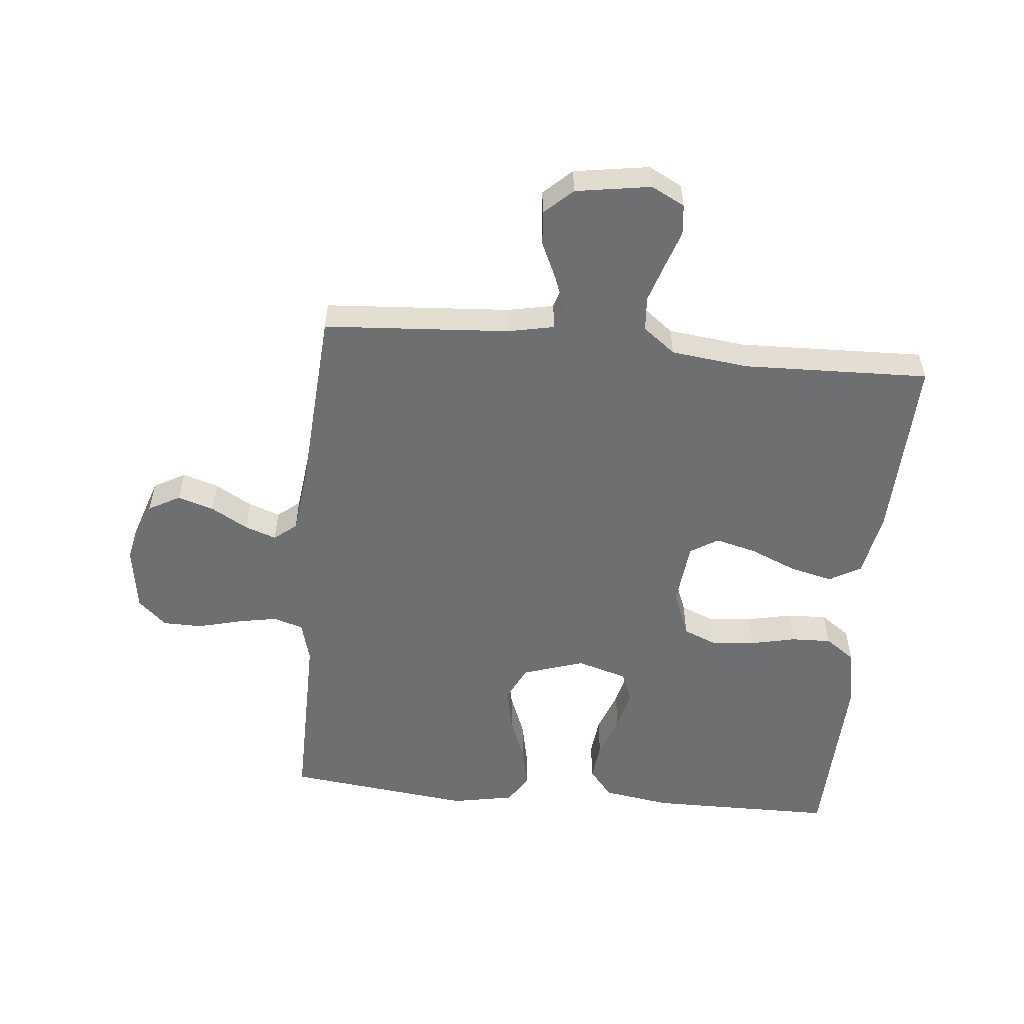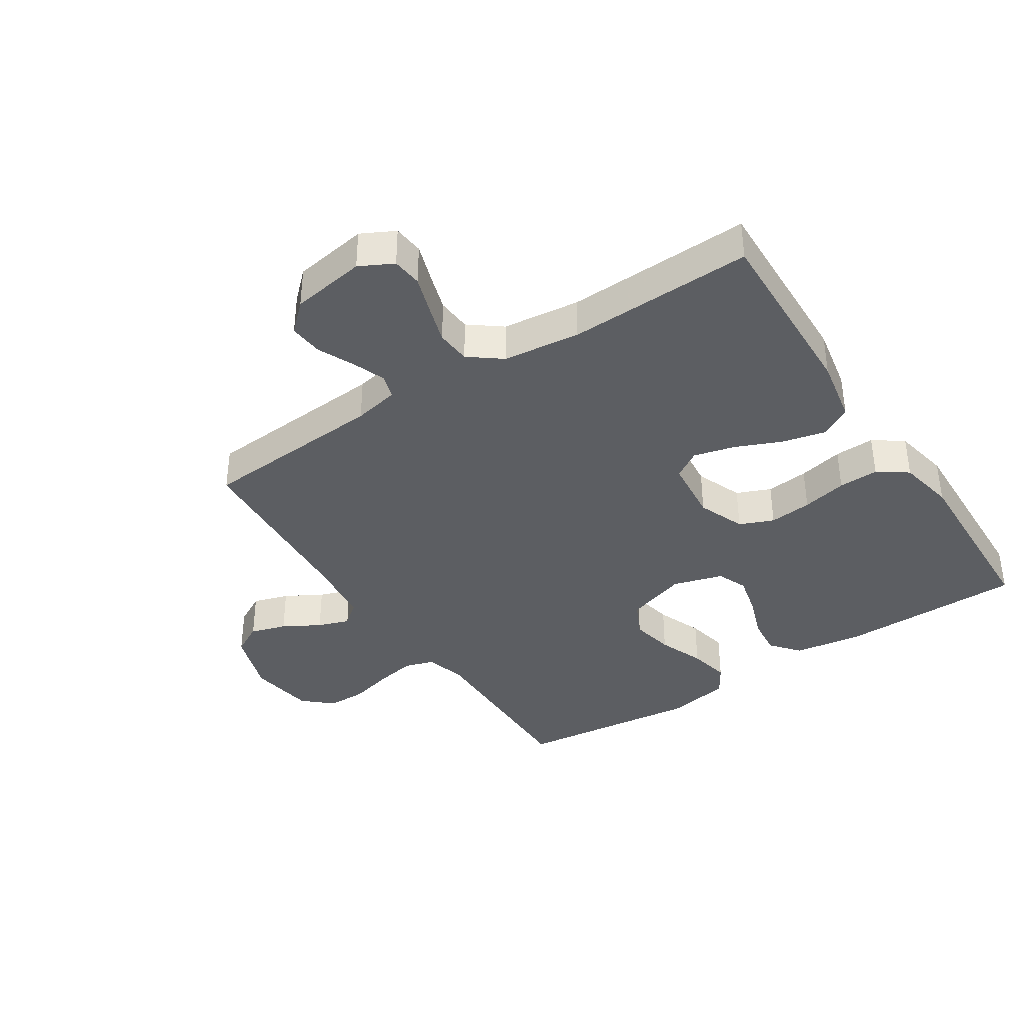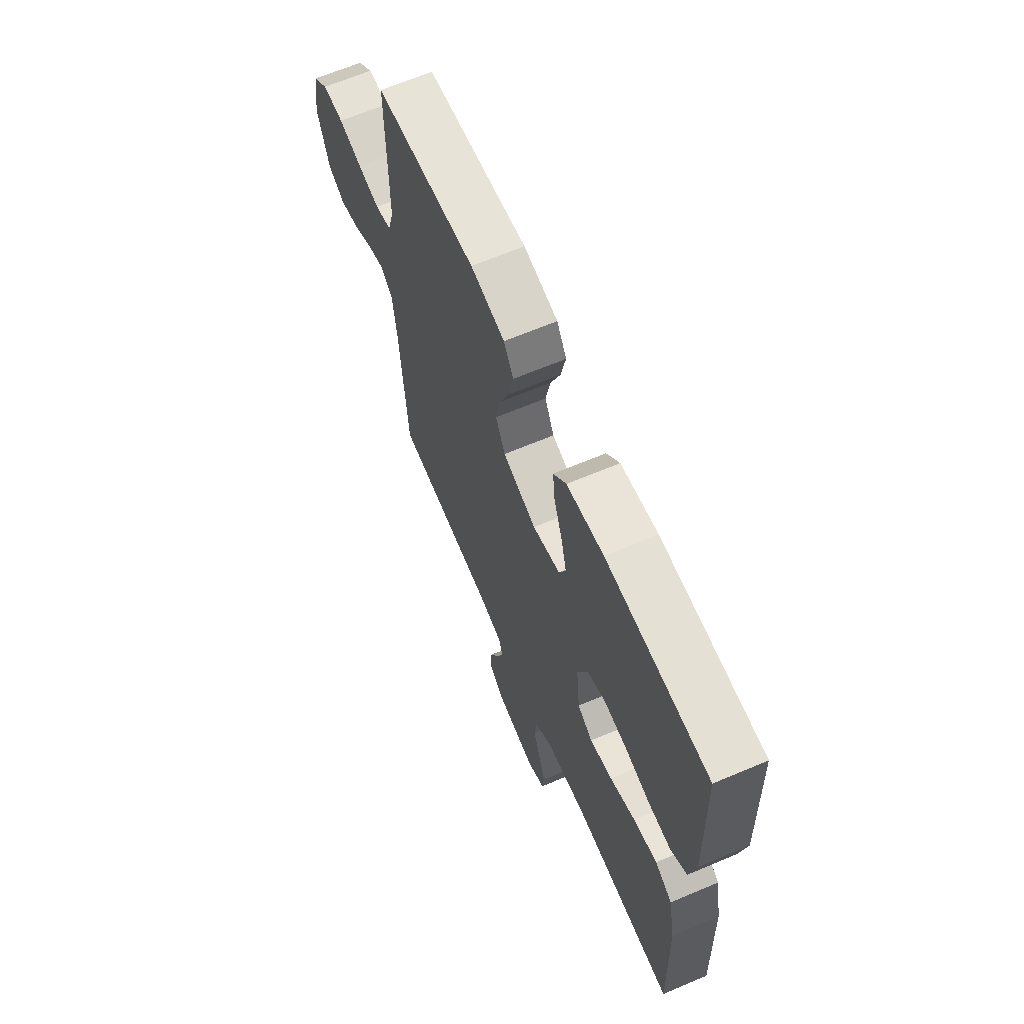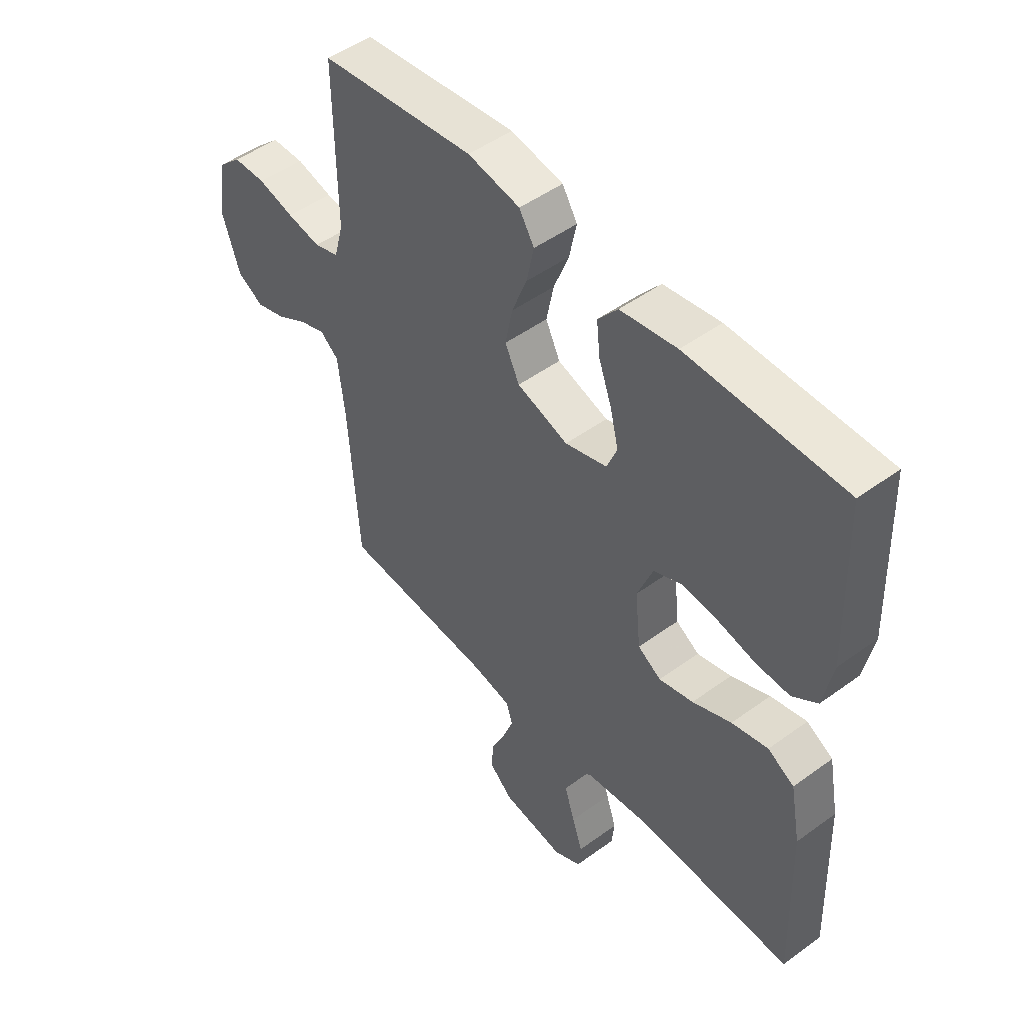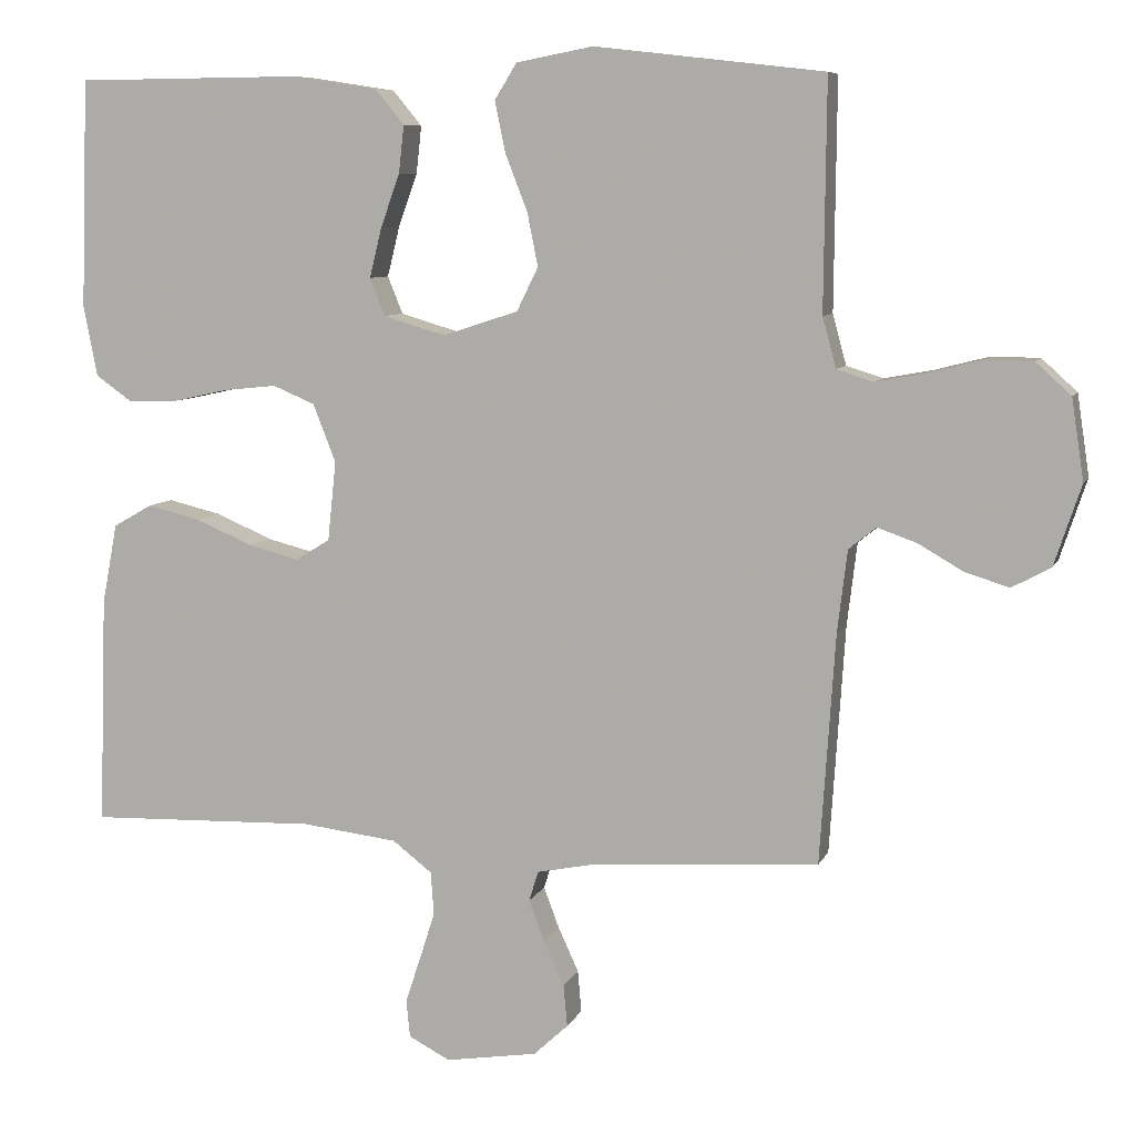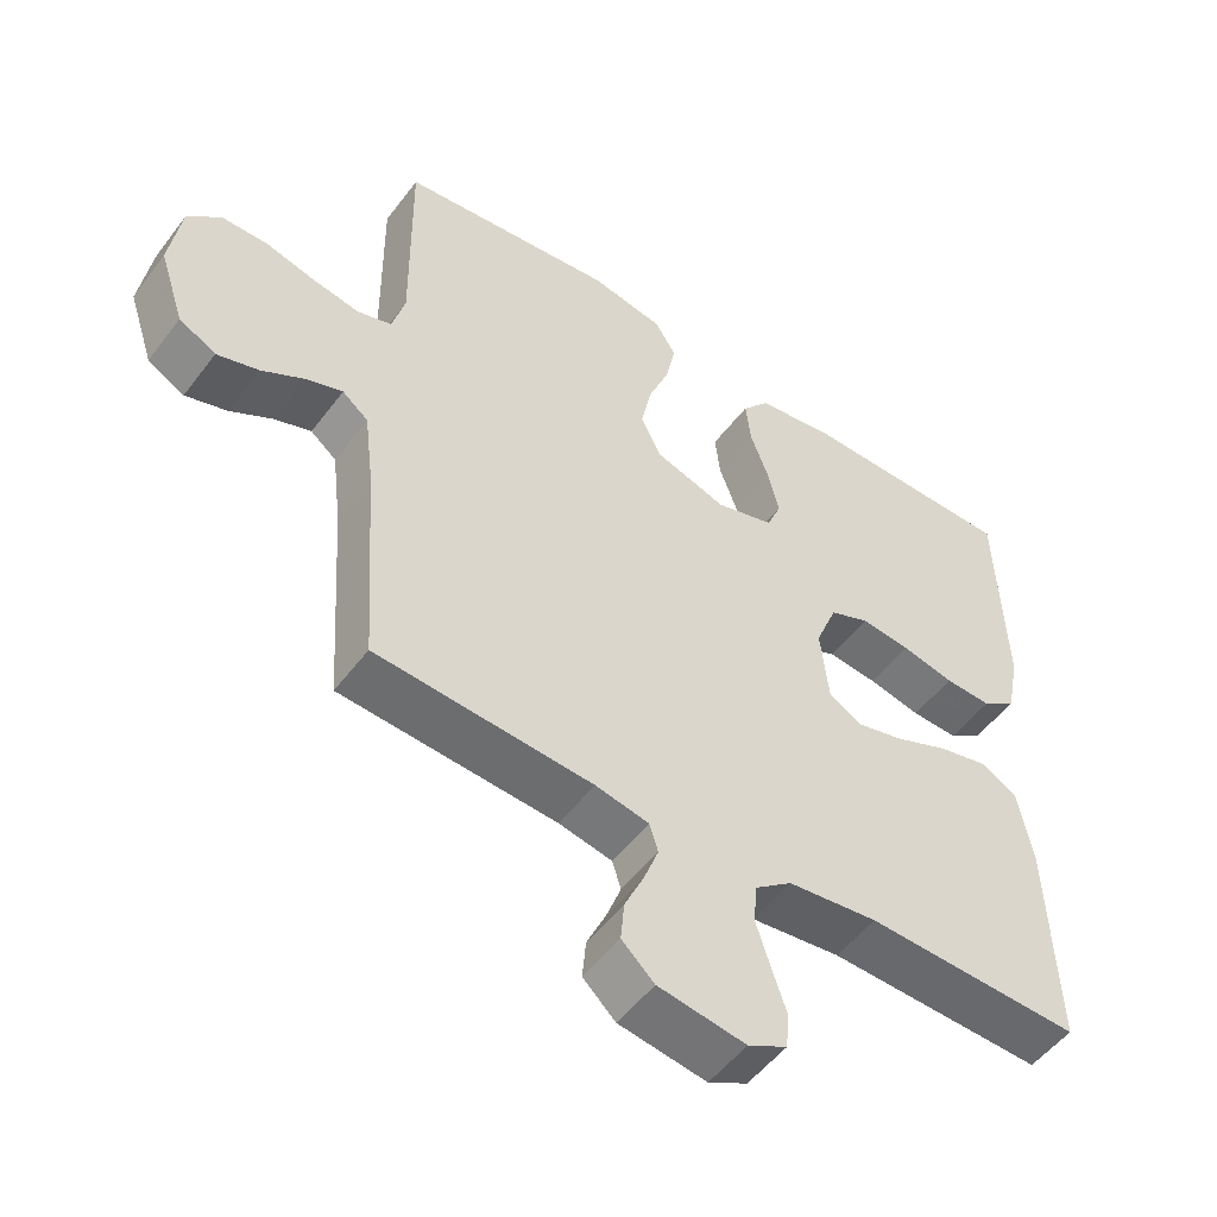
<metadata>
{"format":"obj","ext":"obj","renderer":"f3d","projection":"perspective","resolution":1024,"background":"white","views":[{"elev":-54.6,"azim":174.5,"up":"+Y"},{"elev":-38.1,"azim":-146.8,"up":"+Y"},{"elev":65.8,"azim":-113.0,"up":"+Z"},{"elev":48.9,"azim":-129.0,"up":"+Z"},{"elev":7.7,"azim":15.9,"up":"+Z"},{"elev":-52.0,"azim":144.1,"up":"+Z"}]}
</metadata>
<code>
v 0.5 0.07 0.5
v 0.497 0.07 0.2
v 0.515 0.07 0.134
v 0.563 0.07 0.119
v 0.628 0.07 0.131
v 0.698 0.07 0.149
v 0.761 0.07 0.148
v 0.807 0.07 0.106
v 0.823 0.07 0
v 0.788 0.07 -0.105
v 0.737 0.07 -0.133
v 0.679 0.07 -0.115
v 0.62 0.07 -0.081
v 0.569 0.07 -0.063
v 0.533 0.07 -0.092
v 0.52 0.07 -0.2
v 0.5 0.07 -0.5
v 0.2 0.07 -0.52
v 0.126 0.07 -0.535
v 0.114 0.07 -0.574
v 0.134 0.07 -0.627
v 0.161 0.07 -0.686
v 0.166 0.07 -0.741
v 0.121 0.07 -0.783
v 0 0.07 -0.802
v -0.054 0.07 -0.774
v -0.059 0.07 -0.725
v -0.039 0.07 -0.665
v -0.019 0.07 -0.602
v -0.023 0.07 -0.546
v -0.075 0.07 -0.506
v -0.2 0.07 -0.491
v -0.5 0.07 -0.5
v -0.49 0.07 -0.2
v -0.47 0.07 -0.095
v -0.419 0.07 -0.066
v -0.349 0.07 -0.083
v -0.274 0.07 -0.115
v -0.208 0.07 -0.132
v -0.163 0.07 -0.104
v -0.152 0.07 0
v -0.182 0.07 0.076
v -0.237 0.07 0.099
v -0.306 0.07 0.092
v -0.379 0.07 0.076
v -0.444 0.07 0.074
v -0.492 0.07 0.108
v -0.51 0.07 0.2
v -0.5 0.07 0.5
v -0.2 0.07 0.502
v -0.091 0.07 0.485
v -0.053 0.07 0.439
v -0.06 0.07 0.376
v -0.085 0.07 0.307
v -0.101 0.07 0.242
v -0.081 0.07 0.193
v 0 0.07 0.169
v 0.099 0.07 0.201
v 0.127 0.07 0.258
v 0.113 0.07 0.328
v 0.084 0.07 0.402
v 0.07 0.07 0.469
v 0.099 0.07 0.516
v 0.2 0.07 0.535
v 0.5 0 0.5
v 0.497 0 0.2
v 0.515 0 0.134
v 0.563 0 0.119
v 0.628 0 0.131
v 0.698 0 0.149
v 0.761 0 0.148
v 0.807 0 0.106
v 0.823 0 0
v 0.788 0 -0.105
v 0.737 0 -0.133
v 0.679 0 -0.115
v 0.62 0 -0.081
v 0.569 0 -0.063
v 0.533 0 -0.092
v 0.52 0 -0.2
v 0.5 0 -0.5
v 0.2 0 -0.52
v 0.126 0 -0.535
v 0.114 0 -0.574
v 0.134 0 -0.627
v 0.161 0 -0.686
v 0.166 0 -0.741
v 0.121 0 -0.783
v 0 0 -0.802
v -0.054 0 -0.774
v -0.059 0 -0.725
v -0.039 0 -0.665
v -0.019 0 -0.602
v -0.023 0 -0.546
v -0.075 0 -0.506
v -0.2 0 -0.491
v -0.5 0 -0.5
v -0.49 0 -0.2
v -0.47 0 -0.095
v -0.419 0 -0.066
v -0.349 0 -0.083
v -0.274 0 -0.115
v -0.208 0 -0.132
v -0.163 0 -0.104
v -0.152 0 0
v -0.182 0 0.076
v -0.237 0 0.099
v -0.306 0 0.092
v -0.379 0 0.076
v -0.444 0 0.074
v -0.492 0 0.108
v -0.51 0 0.2
v -0.5 0 0.5
v -0.2 0 0.502
v -0.091 0 0.485
v -0.053 0 0.439
v -0.06 0 0.376
v -0.085 0 0.307
v -0.101 0 0.242
v -0.081 0 0.193
v 0 0 0.169
v 0.099 0 0.201
v 0.127 0 0.258
v 0.113 0 0.328
v 0.084 0 0.402
v 0.07 0 0.469
v 0.099 0 0.516
v 0.2 0 0.535
f 63 64 1 2
f 60 61 62 63
f 59 60 63 2
f 58 59 2 3
f 57 58 3 4
f 51 52 53 54
f 51 54 55
f 50 51 55
f 49 50 55
f 48 49 55 56
f 44 45 46 47
f 43 44 47 48
f 35 36 37 38
f 35 38 39
f 32 33 34 35
f 31 32 35 39
f 30 31 39 40
f 25 26 27 28
f 25 28 29
f 24 25 29 30
f 21 22 23 24
f 20 21 24 30
f 16 17 18
f 15 16 18 19
f 10 11 12 13
f 10 13 14
f 9 10 14
f 8 9 14
f 5 6 7 8
f 4 5 8 14
f 57 4 14 15
f 43 48 56 57
f 42 43 57 15
f 20 30 40 41
f 19 20 41 42
f 15 19 42
f 66 65 128 127
f 127 126 125 124
f 66 127 124 123
f 67 66 123 122
f 68 67 122 121
f 118 117 116 115
f 119 118 115
f 119 115 114
f 119 114 113
f 120 119 113 112
f 111 110 109 108
f 112 111 108 107
f 102 101 100 99
f 103 102 99
f 99 98 97 96
f 103 99 96 95
f 104 103 95 94
f 92 91 90 89
f 93 92 89
f 94 93 89 88
f 88 87 86 85
f 94 88 85 84
f 82 81 80
f 83 82 80 79
f 77 76 75 74
f 78 77 74
f 78 74 73
f 78 73 72
f 72 71 70 69
f 78 72 69 68
f 79 78 68 121
f 121 120 112 107
f 79 121 107 106
f 105 104 94 84
f 106 105 84 83
f 106 83 79
f 1 65 66 2
f 2 66 67 3
f 3 67 68 4
f 4 68 69 5
f 5 69 70 6
f 6 70 71 7
f 7 71 72 8
f 8 72 73 9
f 9 73 74 10
f 10 74 75 11
f 11 75 76 12
f 12 76 77 13
f 13 77 78 14
f 14 78 79 15
f 15 79 80 16
f 16 80 81 17
f 17 81 82 18
f 18 82 83 19
f 19 83 84 20
f 20 84 85 21
f 21 85 86 22
f 22 86 87 23
f 23 87 88 24
f 24 88 89 25
f 25 89 90 26
f 26 90 91 27
f 27 91 92 28
f 28 92 93 29
f 29 93 94 30
f 30 94 95 31
f 31 95 96 32
f 32 96 97 33
f 33 97 98 34
f 34 98 99 35
f 35 99 100 36
f 36 100 101 37
f 37 101 102 38
f 38 102 103 39
f 39 103 104 40
f 40 104 105 41
f 41 105 106 42
f 42 106 107 43
f 43 107 108 44
f 44 108 109 45
f 45 109 110 46
f 46 110 111 47
f 47 111 112 48
f 48 112 113 49
f 49 113 114 50
f 50 114 115 51
f 51 115 116 52
f 52 116 117 53
f 53 117 118 54
f 54 118 119 55
f 55 119 120 56
f 56 120 121 57
f 57 121 122 58
f 58 122 123 59
f 59 123 124 60
f 60 124 125 61
f 61 125 126 62
f 62 126 127 63
f 63 127 128 64
f 64 128 65 1

</code>
